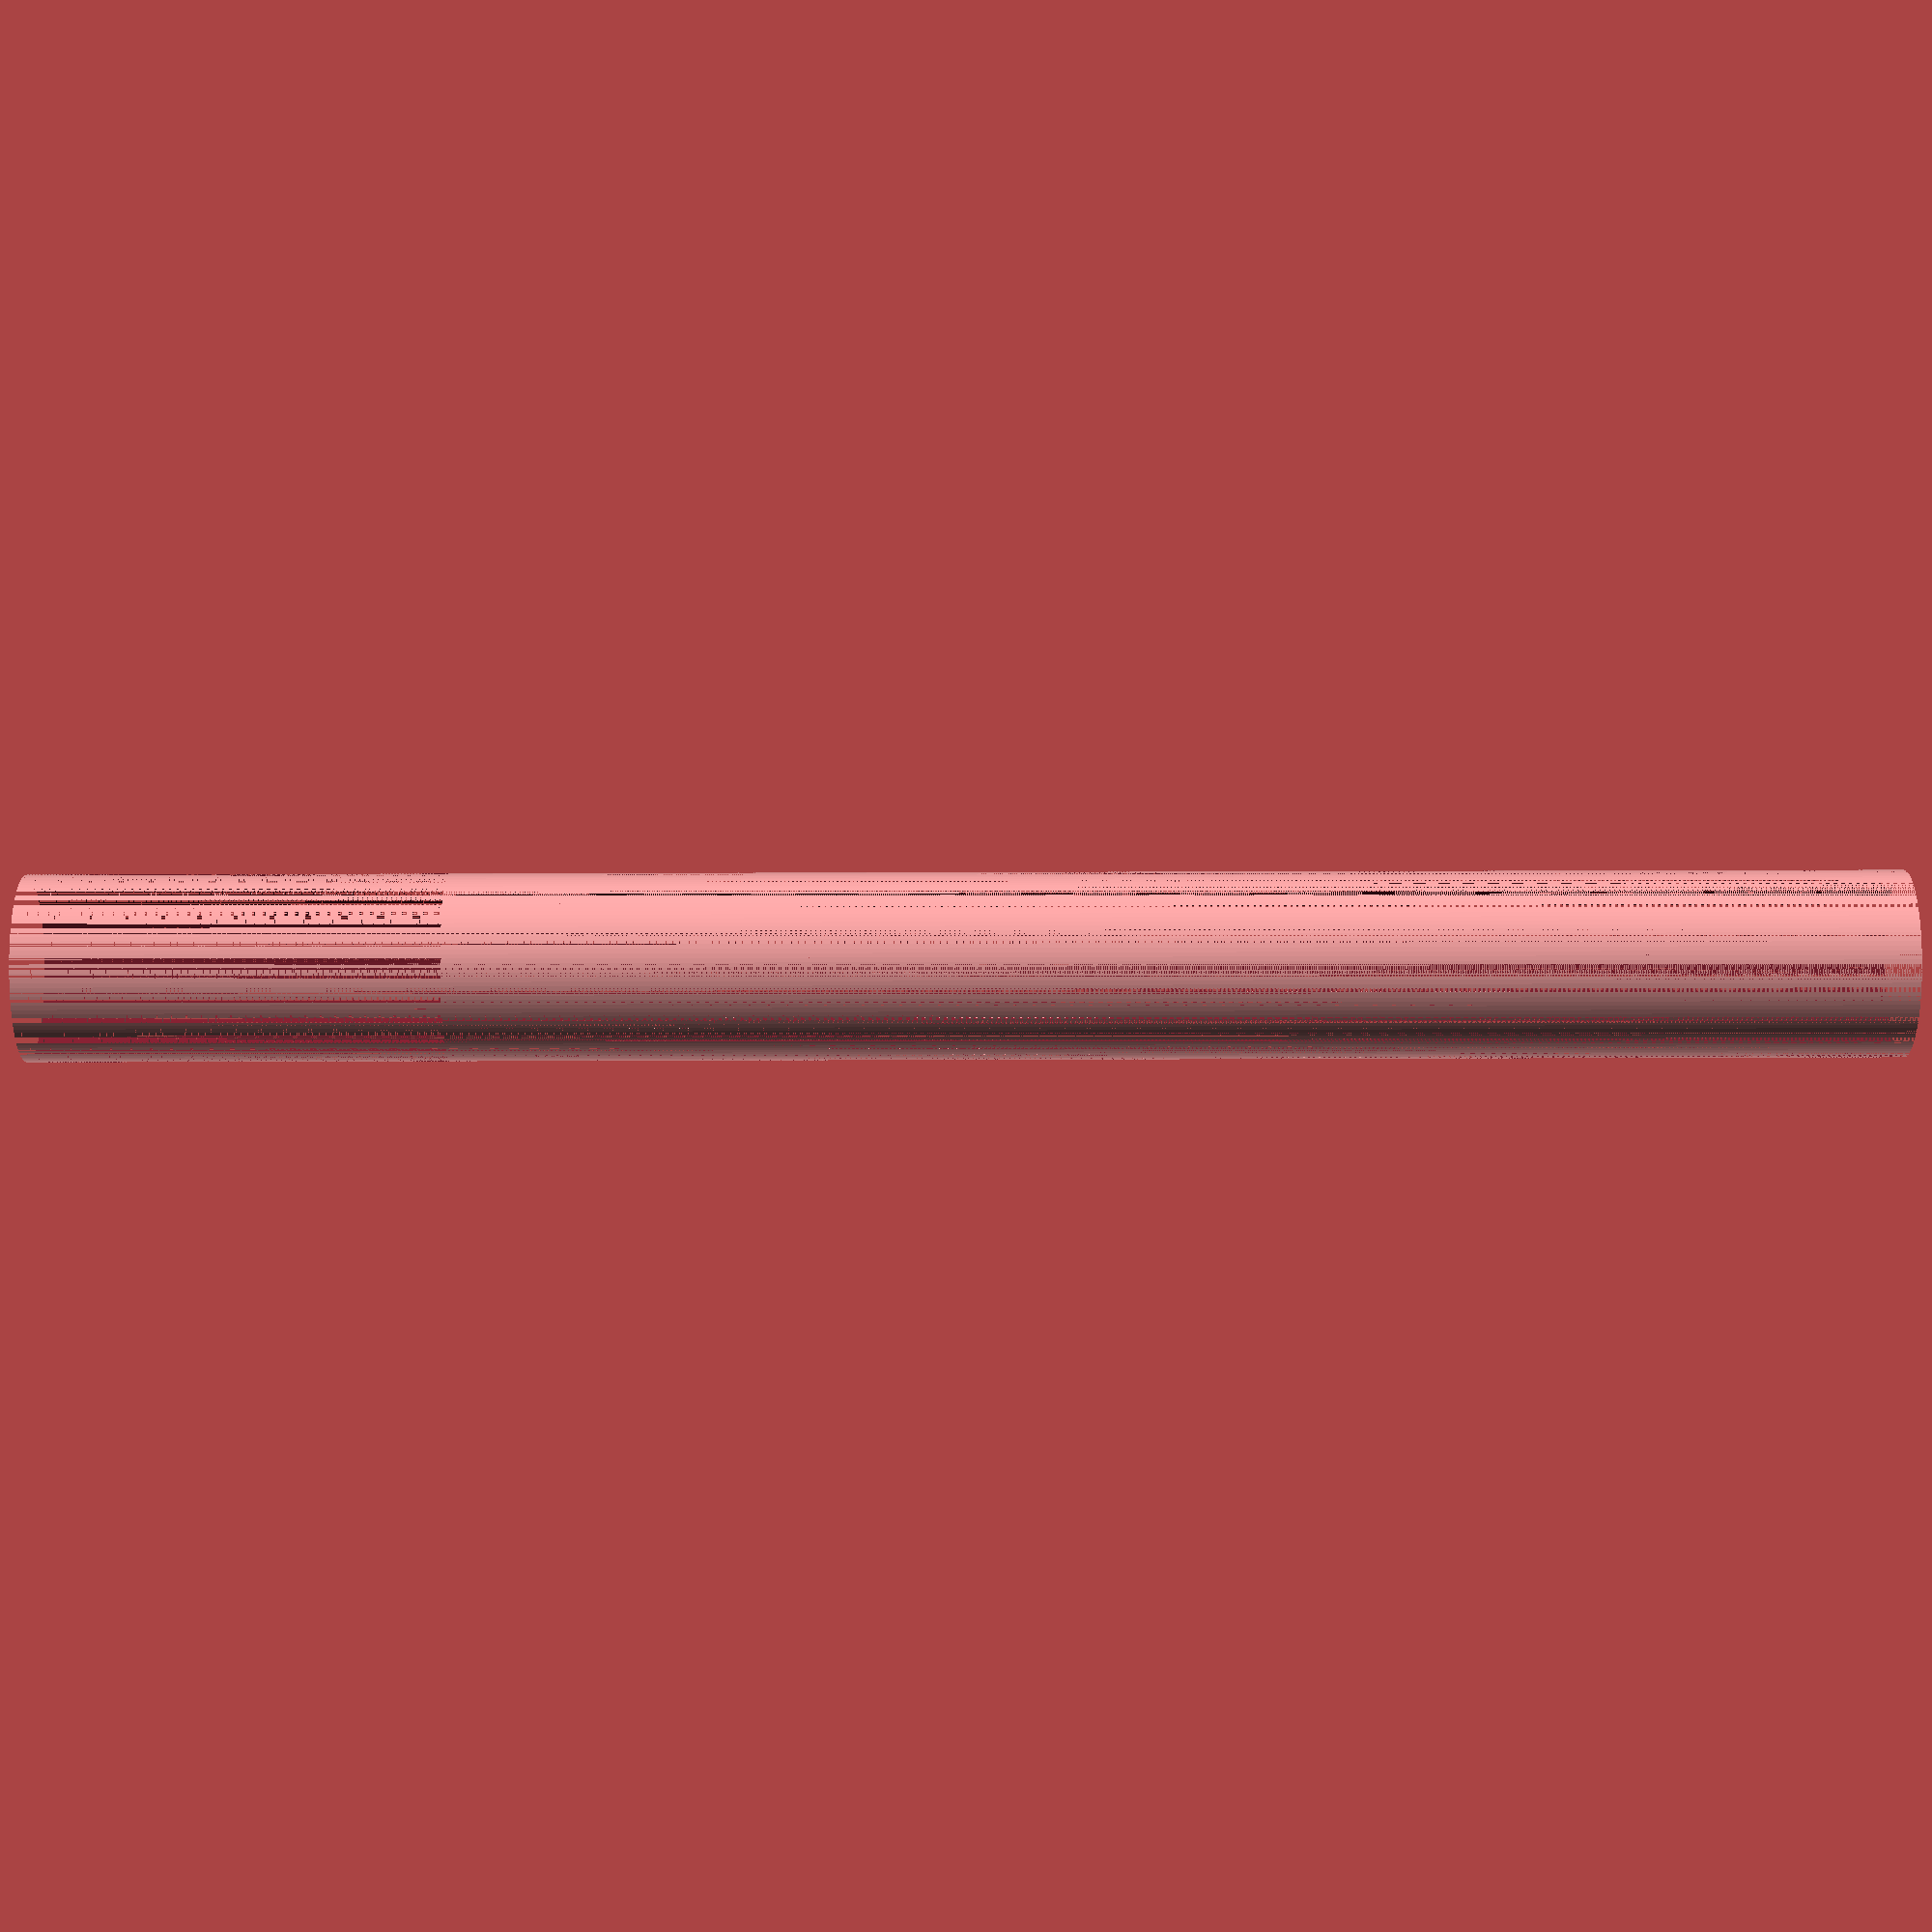
<openscad>
$fn=128;

outerR = r + 2*basketRimR;
funnelHeight = 20;
insideHeight = 4.5;
funnelR = 13;
wallThickness = 1.8;
eps = 0.01;

difference(){
union(){
    cylinderWall(funnelHeight, outerR, outerR + funnelR);
    translate([0,0,insideHeight]) cylinderWall(funnelHeight - insideHeight, r, outerR + funnelR);
    

rotate_extrude(convexity = 10, $fn = 100)
translate([r+basketRimR, 0, 0])
difference(){
difference(){
union(){
    basketRimOuterR = basketRimR + wallThickness;

    polygon(points=[[-basketRimR, 0],[-basketRimR, insideHeight],[-basketRimR + wallThickness, insideHeight],[-basketRimR + wallThickness, 0]]);
    circle(r = basketRimOuterR, $fn = 100);
}
circle(r = basketRimR, $fn = 100);
}
translate([-100,-200,0])
square(200,200);
}
}

translate([0,0,-eps])
union(){
    //cube([50,50,50]);
    //cylinder(basketRimR, r+basketRimR,r+basketRimR);
    cylinder(funnelHeight+eps,r-2*eps,r-2*eps);
}
}

module cylinderWall(h,r1,r2){
  difference(){
	  cylinder(h,r1+wallThickness,r2+wallThickness);
	  translate([0,0,-eps])
        cylinder(h+2*eps,r1,r2);
  }
}


</openscad>
<views>
elev=149.4 azim=243.9 roll=270.3 proj=p view=wireframe
</views>
